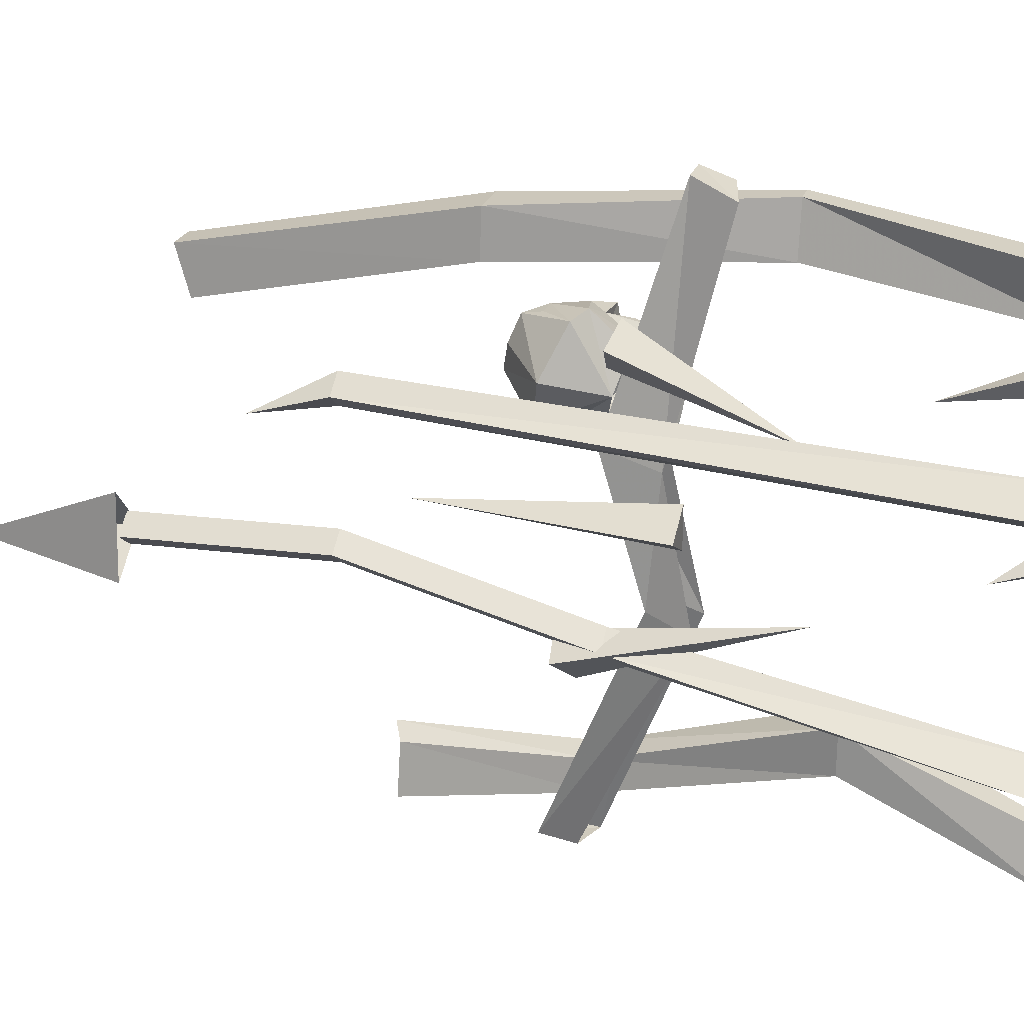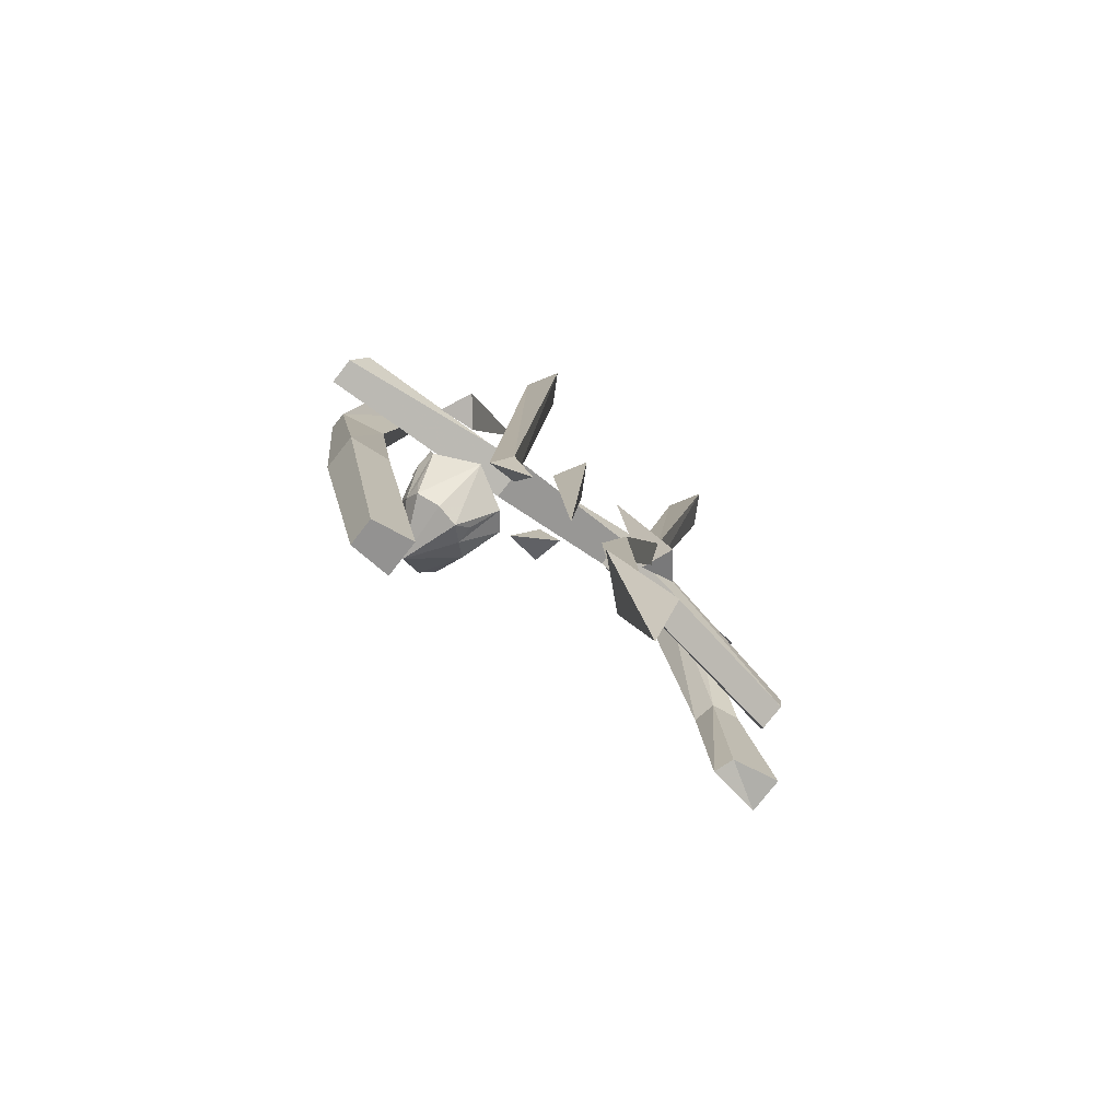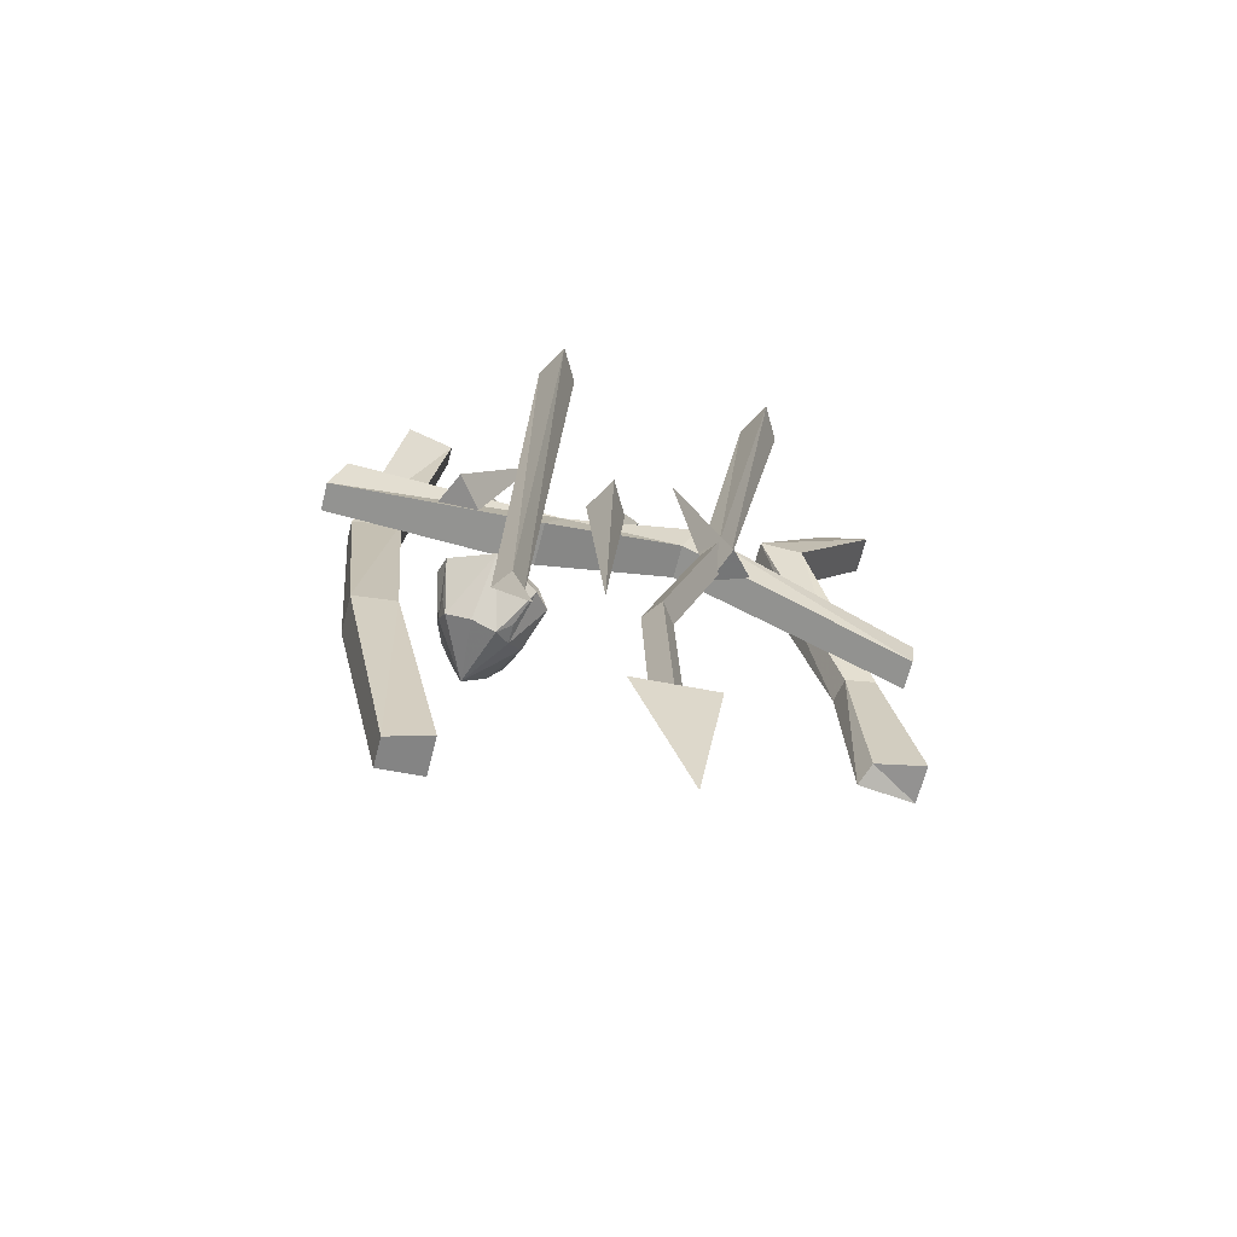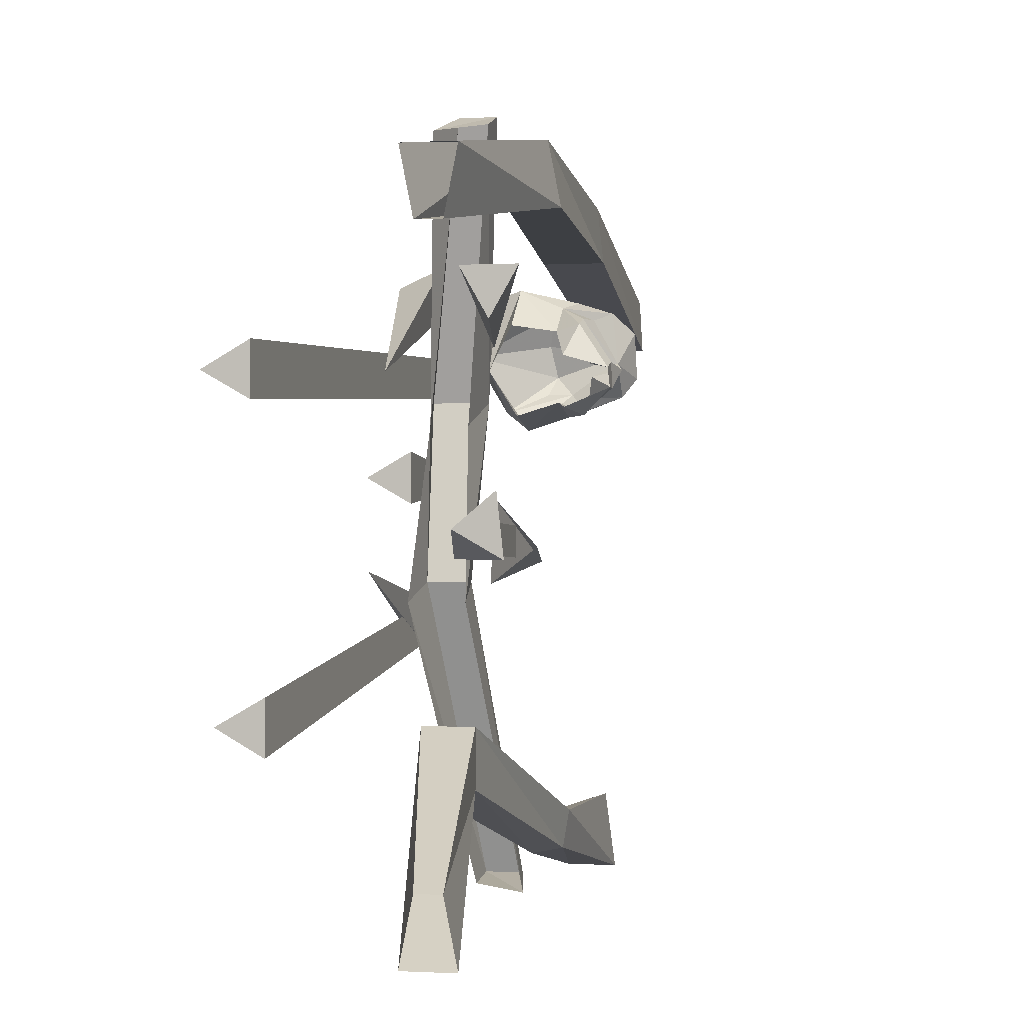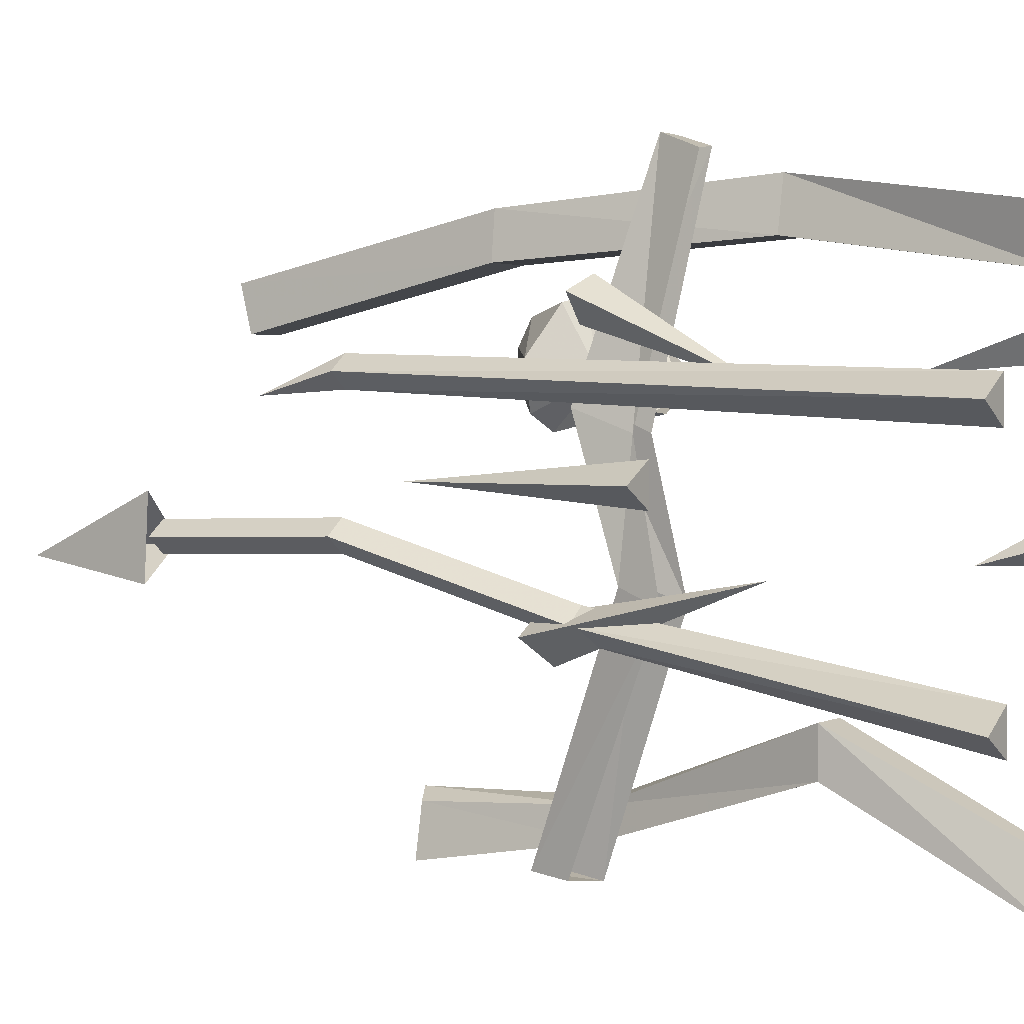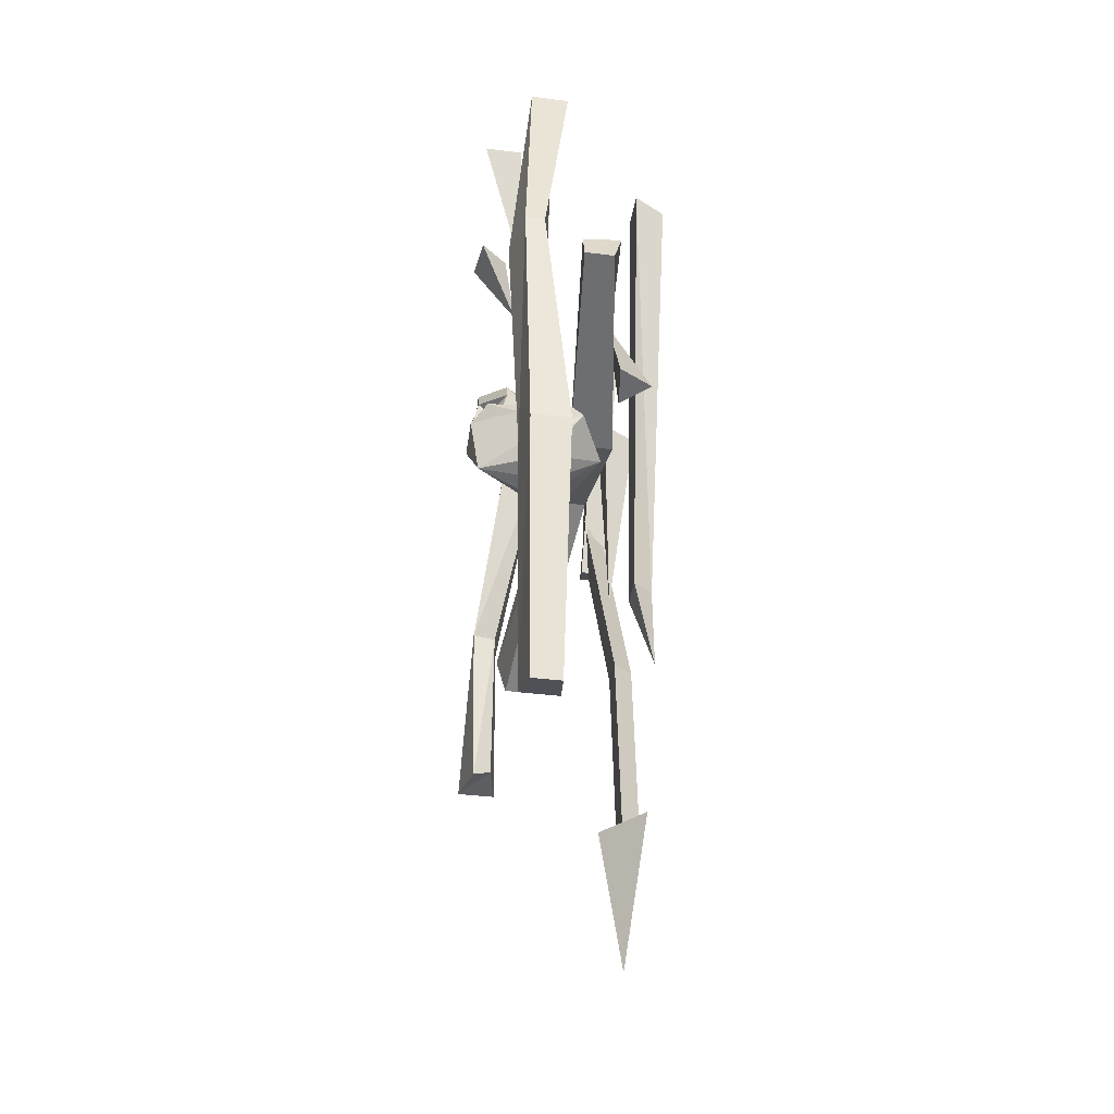
<metadata>
{"format":"obj","ext":"obj","renderer":"f3d","projection":"perspective","resolution":1024,"background":"white","views":[{"elev":24.1,"azim":106.3,"up":"+Z"},{"elev":-78.0,"azim":51.9,"up":"+Y"},{"elev":-66.4,"azim":75.6,"up":"+Y"},{"elev":-0.5,"azim":-167.5,"up":"+Z"},{"elev":2.1,"azim":122.0,"up":"+Z"},{"elev":-38.7,"azim":-9.0,"up":"+Y"}]}
</metadata>
<code>
v -0.4297 -0.3672 0.4375
v -0.3984 -0.3672 0.4375
v -0.3516 0 0.3828
v -0.4141 0 0.3828
v -0.4453 -0.3672 0.3594
v -0.4219 -0.7578 0.3359
v -0.4141 -0.7578 0.4062
v -0.3516 -0.7578 0.4062
v -0.3828 -0.3672 0.3594
v -0.3672 0 0.3047
v -0.3984 0 0.3047
v -0.3438 -0.7578 0.3359
v -0.3516 -1.172 0.3203
v -0.3438 -1.148 0.25
v -0.4062 -1.148 0.25
v -0.3984 -1.172 0.3203
v -0.3438 -0.4844 0.4844
v -0.2969 -0.4844 0.4844
v -0.2812 -0.4219 0.4609
v -0.3438 -0.4375 0.4688
v -0.3125 -0.5781 0.1484
v -0.2422 -0.5781 0.1484
v -0.2578 -0.5 0.1172
v -0.3047 -0.5 0.1172
v -0.3125 -0.4531 -0.09375
v -0.3047 -0.5156 -0.07031
v -0.25 -0.5156 -0.07031
v -0.2422 -0.4531 -0.09375
v -0.2891 -0.6641 -0.4375
v -0.2891 -0.6094 -0.4453
v -0.3516 -0.5938 -0.4531
v -0.3359 -0.6641 -0.4375
v -0.4141 0 -0.4531
v -0.3516 0 -0.4531
v -0.3047 -0.2734 -0.2969
v -0.3672 -0.2734 -0.2969
v -0.3984 0 -0.375
v -0.3672 -0.2734 -0.2266
v -0.3672 0 -0.375
v -0.3047 -0.2734 -0.2266
v -0.3672 -0.6094 -0.3594
v -0.3594 -0.6094 -0.4062
v -0.3984 -0.6094 -0.3984
v -0.4062 -0.6094 -0.3516
v -0.3984 -0.8984 -0.3594
v -0.3672 -0.8828 -0.375
v -0.3516 -0.8828 -0.4531
v -0.4141 -0.8828 -0.4531
v -0.2344 -0.8203 0.05469
v -0.2422 -0.4688 0.02344
v -0.1875 -0.4688 0.05469
v -0.2422 -0.4688 0.08594
v -0.2344 -0.3047 -0.05469
v -0.25 -0.6328 -0.1094
v -0.1953 -0.625 -0.1328
v -0.2422 -0.6016 -0.1719
v -0.4844 -0.6484 0.1797
v -0.4844 -0.6328 0.2344
v -0.4688 -0.6016 0.1953
v -0.4688 -0.6328 0.1562
v -0.4141 -0.6719 0.1406
v -0.4688 -0.7109 0.2188
v -0.4141 -0.6328 0.2734
v -0.4609 -0.6094 0.2578
v -0.4375 -0.6094 0.25
v -0.4297 -0.5781 0.25
v -0.4375 -0.5859 0.1953
v -0.4766 -0.5859 0.1875
v -0.4375 -0.5938 0.1797
v -0.4297 -0.6094 0.1406
v -0.4375 -0.6328 0.1562
v -0.3984 -0.6484 0.1328
v -0.3438 -0.6641 0.1172
v -0.3906 -0.7109 0.1641
v -0.3672 -0.7344 0.1875
v -0.3594 -0.7266 0.2266
v -0.3672 -0.7109 0.2656
v -0.3906 -0.6797 0.2734
v -0.3438 -0.6172 0.2891
v -0.3984 -0.6094 0.2656
v -0.4297 -0.5547 0.2422
v -0.4688 -0.5312 0.1875
v -0.4688 -0.5547 0.1953
v -0.4688 -0.5625 0.1641
v -0.4688 -0.5469 0.1641
v -0.4297 -0.5859 0.1328
v -0.3984 -0.5859 0.1484
v -0.3438 -0.5938 0.1328
v -0.3125 -0.5781 0.1875
v -0.3125 -0.6797 0.1406
v -0.3594 -0.7109 0.1641
v -0.2734 -0.6641 0.2109
v -0.3125 -0.6328 0.2812
v -0.3594 -0.6797 0.2734
v -0.3438 -0.5625 0.2422
v -0.3984 -0.5703 0.2344
v -0.4141 -0.5312 0.2031
v -0.4141 -0.5391 0.1406
v -0.25 -0.3203 0.1719
v -0.2578 -0.5547 0.3125
v -0.2031 -0.5625 0.2891
v -0.25 -0.5703 0.25
v -0.4062 -0.1953 0.1875
v -0.4453 0 0.2031
v -0.4141 0 0.2578
v -0.4766 0 0.2578
v -0.3828 -0.1094 -0.03906
v -0.4609 0 -0.03906
v -0.4062 0 -0.007812
v -0.4531 0 0.03125
v -0.2109 -0.5625 -0.1172
v -0.1562 0 -0.2109
v -0.2109 0 -0.1797
v -0.2422 -0.5625 -0.09375
v -0.2188 -0.9062 0.007812
v -0.1875 -0.9062 -0.01562
v -0.2422 -0.5625 -0.1406
v -0.2109 0 -0.2422
v -0.2188 -0.9062 -0.03906
v -0.2109 -1.195 -0.04688
v -0.2109 -1.195 0
v -0.1797 -1.195 -0.02344
v -0.2031 -1.414 -0.05469
v -0.2422 -1.195 -0.03125
v -0.1719 -1.195 -0.08594
v -0.1797 -1.195 0.03906
v -0.2266 -0.9062 0.1719
v -0.1953 0 0.125
v -0.1406 0 0.1562
v -0.1953 -0.9062 0.1953
v -0.1875 -1.016 0.1641
v -0.2266 -0.9062 0.2188
v -0.1953 0 0.1875
v -0.4297 -0.3672 0.4375
v -0.4297 -0.3672 0.4375
f 1 2 3
f 1 3 4
f 1 7 2
f 2 7 8
f 9 5 11
f 9 11 10
f 12 6 5
f 12 5 9
f 12 14 6
f 6 14 15
f 7 16 8
f 8 16 13
f 13 16 15
f 13 15 14
f 17 18 19
f 17 19 20
f 30 29 31
f 31 29 32
f 33 34 35
f 33 35 36
f 37 38 39
f 39 38 40
f 35 42 36
f 36 42 43
f 38 44 40
f 40 44 41
f 41 44 45
f 41 45 46
f 42 47 43
f 43 47 48
f 45 48 46
f 46 48 47
f 49 51 52
f 49 52 50
f 50 52 51
f 53 55 56
f 53 56 54
f 54 56 55
f 99 101 102
f 103 105 106
f 103 106 104
f 107 109 110
f 111 112 113
f 111 113 114
f 111 114 115
f 111 115 116
f 113 118 114
f 114 118 117
f 114 117 119
f 114 119 115
f 115 119 120
f 115 120 121
f 115 121 116
f 116 121 122
f 127 128 129
f 127 129 130
f 127 130 131
f 127 131 131
f 127 131 132
f 127 132 128
f 128 132 133
f 131 131 132
f 1 4 5
f 1 5 6
f 1 6 7
f 2 8 9
f 2 9 10
f 2 10 3
f 5 4 11
f 12 9 8
f 12 8 13
f 12 13 14
f 6 15 7
f 7 15 16
f 17 20 21
f 18 22 23
f 18 23 19
f 21 20 24
f 21 24 25
f 21 25 26
f 22 27 23
f 23 27 28
f 28 27 29
f 28 29 30
f 31 32 26
f 31 26 25
f 33 36 37
f 37 36 38
f 39 40 34
f 34 40 35
f 35 40 41
f 35 41 42
f 36 43 38
f 38 43 44
f 41 46 42
f 42 46 47
f 43 48 44
f 44 48 45
f 99 100 101
f 99 102 100
f 103 104 105
f 107 108 109
f 107 110 108
f 17 21 18
f 18 21 22
f 21 26 22
f 22 26 27
f 32 29 27
f 32 27 26
f 49 50 51
f 53 54 55
f 100 102 101
f 104 106 105
f 108 110 109
f 111 116 117
f 111 117 112
f 112 117 118
f 116 122 119
f 116 119 117
f 119 122 120
f 129 133 130
f 130 133 132
f 130 132 131
f 130 131 131
f 57 58 59
f 57 59 60
f 57 60 61
f 57 61 62
f 57 62 58
f 58 62 63
f 58 63 64
f 58 64 59
f 59 64 65
f 59 67 68
f 59 68 69
f 59 71 60
f 60 71 72
f 60 72 61
f 61 72 73
f 61 73 74
f 61 74 62
f 62 74 75
f 62 75 76
f 62 76 77
f 62 77 78
f 62 78 63
f 63 78 79
f 63 79 80
f 63 80 64
f 64 80 65
f 65 80 66
f 66 80 81
f 66 81 82
f 66 82 83
f 66 83 67
f 67 83 68
f 67 68 59
f 59 68 69
f 69 68 84
f 69 84 70
f 70 84 85
f 70 85 86
f 70 86 72
f 70 72 71
f 84 83 82
f 84 82 85
f 72 87 73
f 73 87 88
f 73 88 89
f 73 89 90
f 73 90 74
f 74 90 91
f 74 91 75
f 75 91 90
f 75 90 92
f 75 92 76
f 76 92 77
f 77 92 93
f 77 93 94
f 77 94 78
f 78 94 93
f 78 93 79
f 79 93 89
f 79 89 95
f 79 95 96
f 79 96 80
f 80 96 81
f 81 96 97
f 81 97 82
f 72 86 87
f 87 86 98
f 98 86 85
f 90 89 92
f 92 89 93
f 59 65 66
f 59 66 67
f 59 69 70
f 59 70 71
f 68 83 84
f 112 118 113
f 128 133 129
f 123 124 125
f 123 125 126
f 123 126 124

</code>
